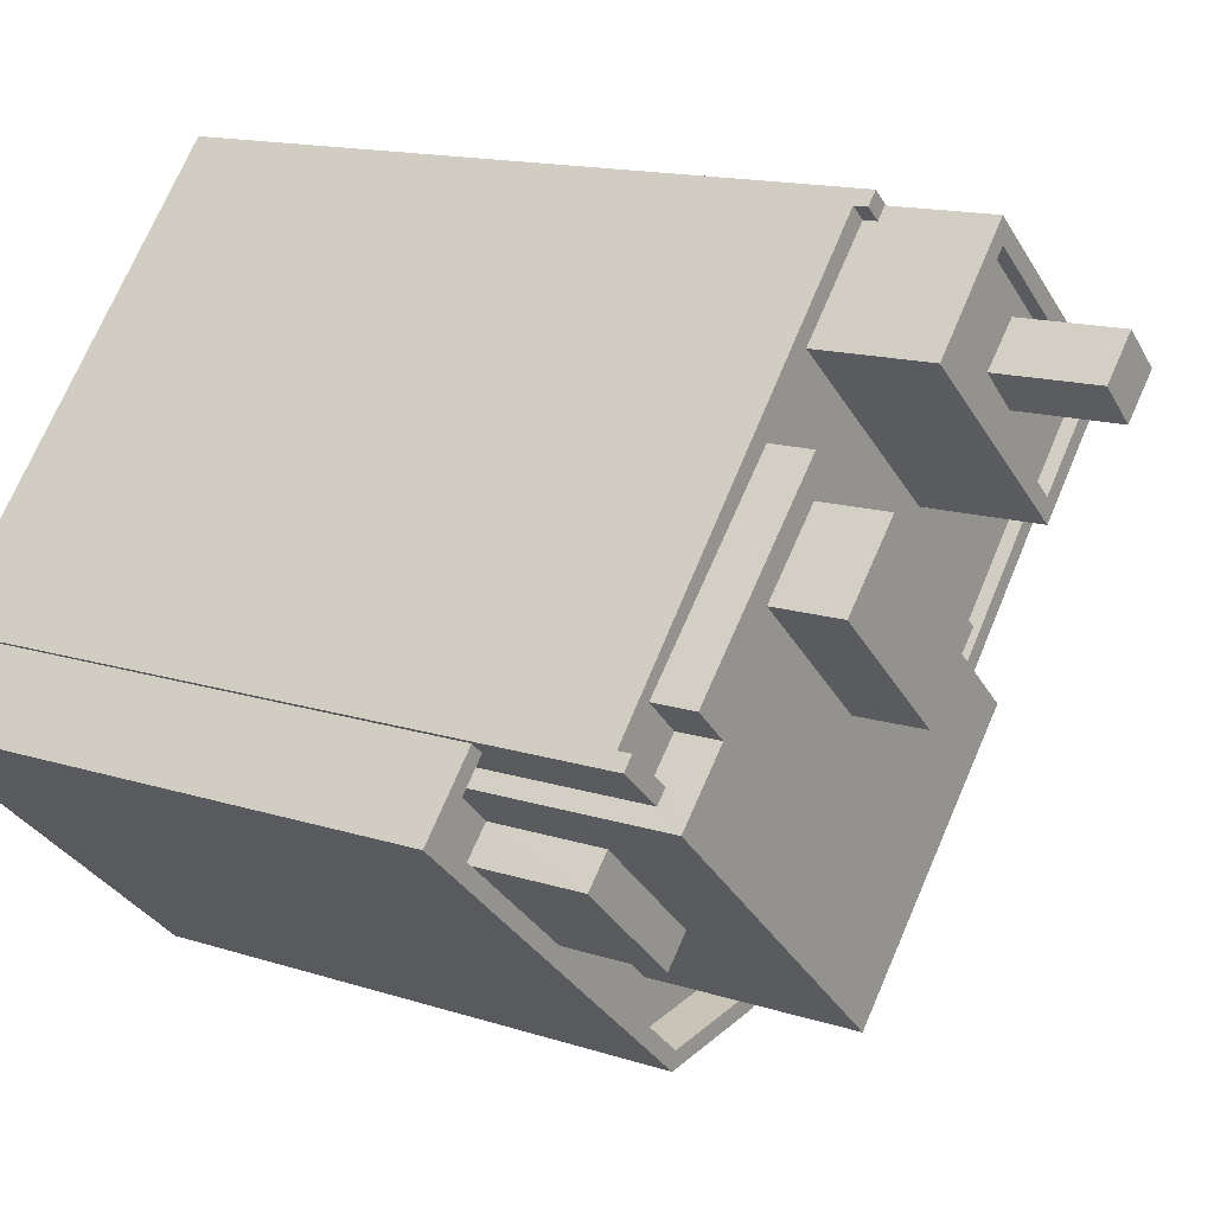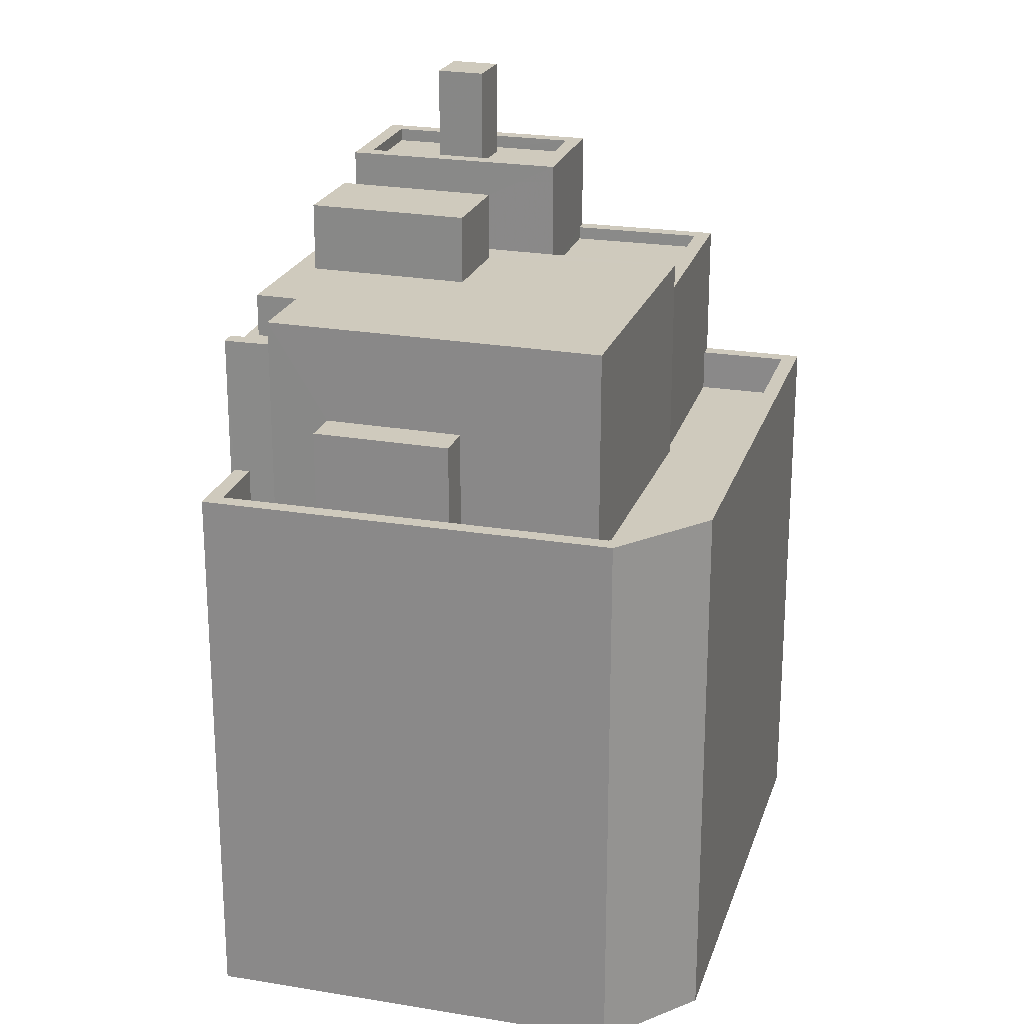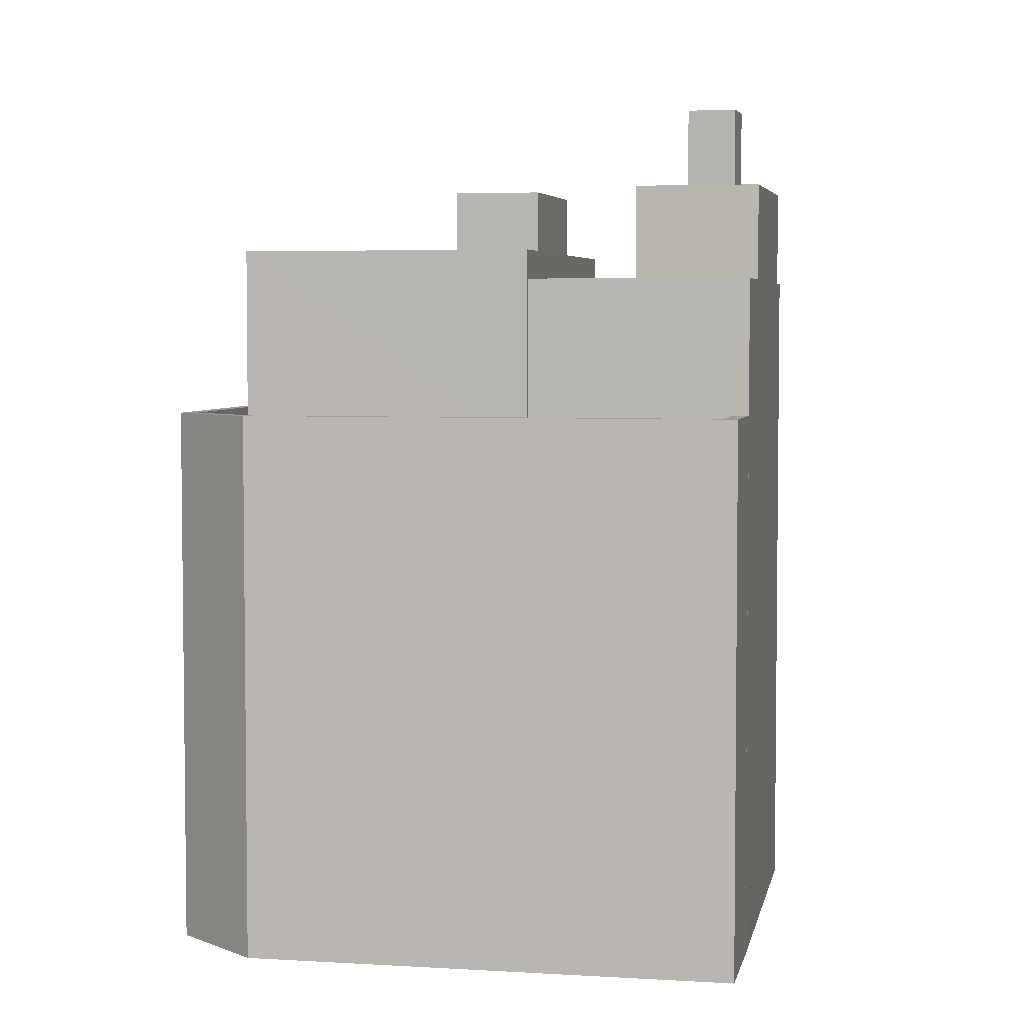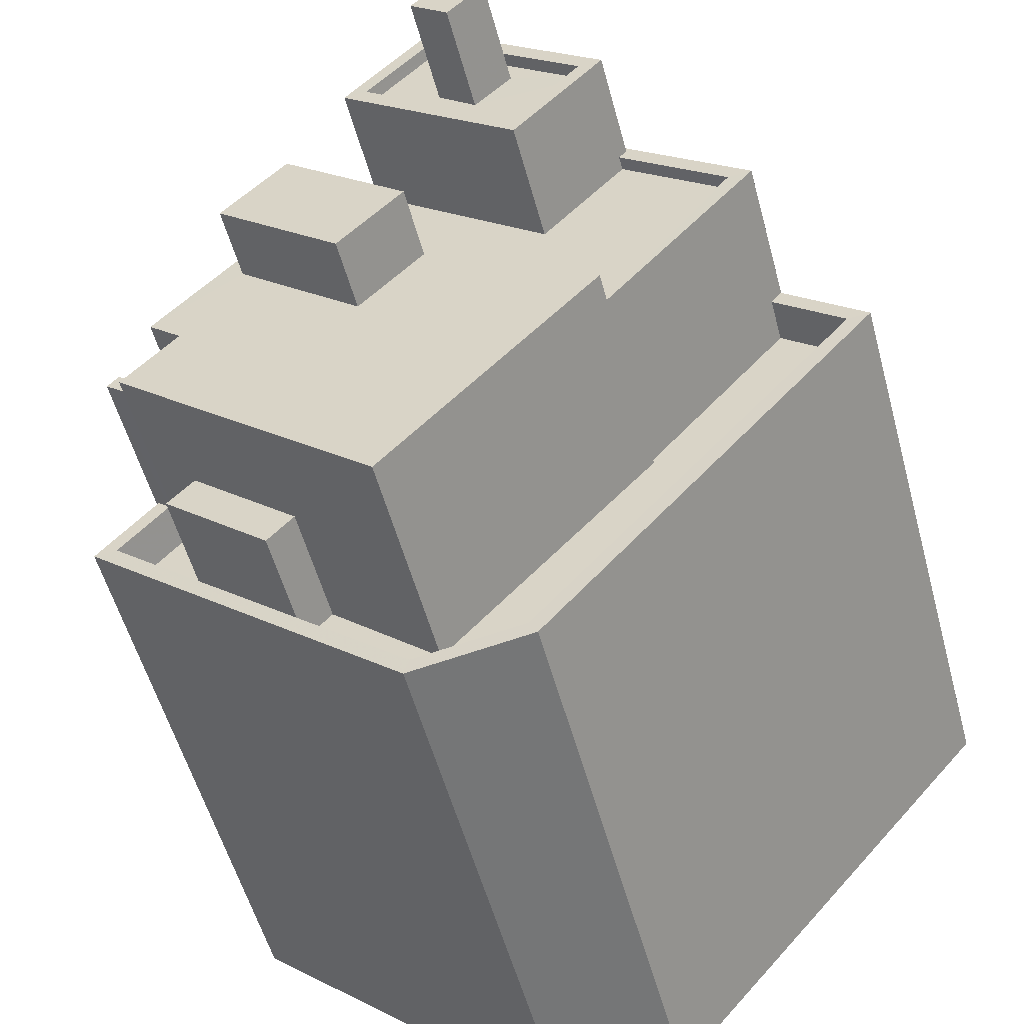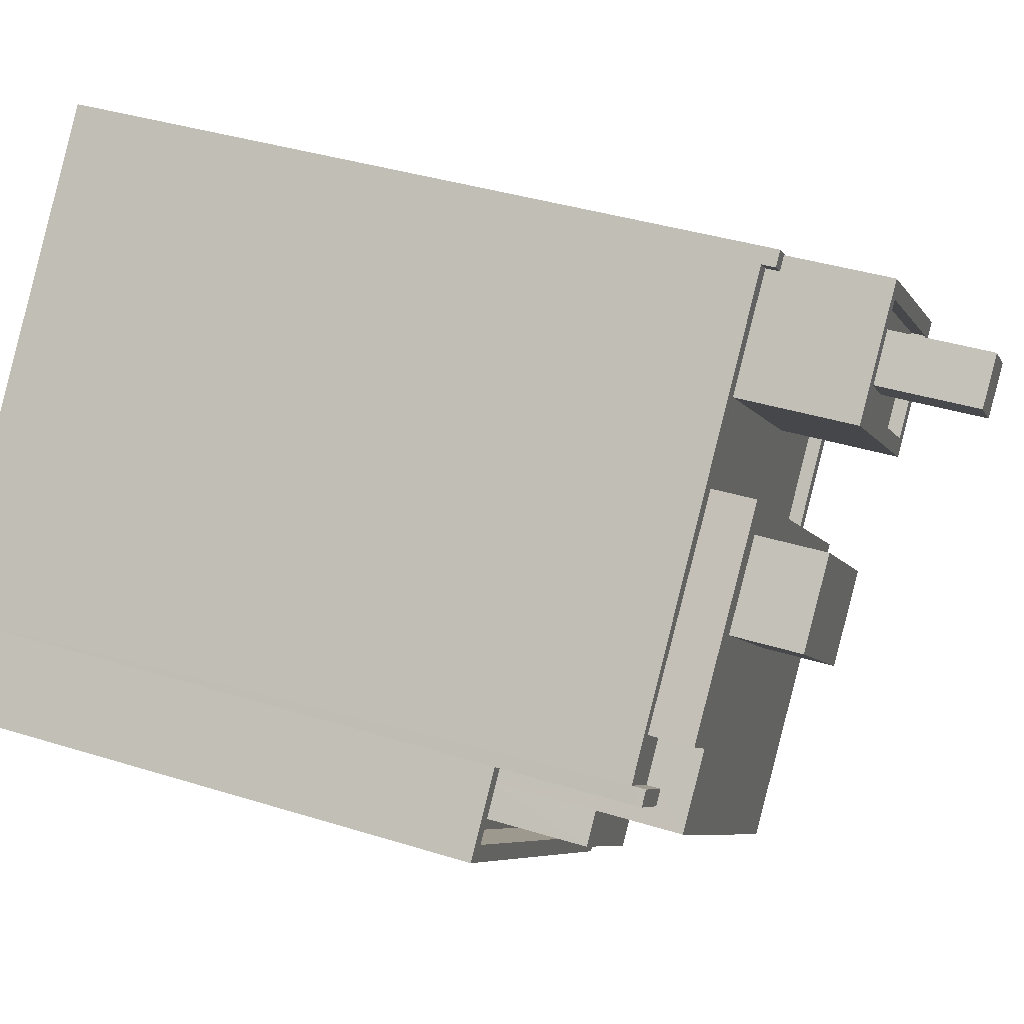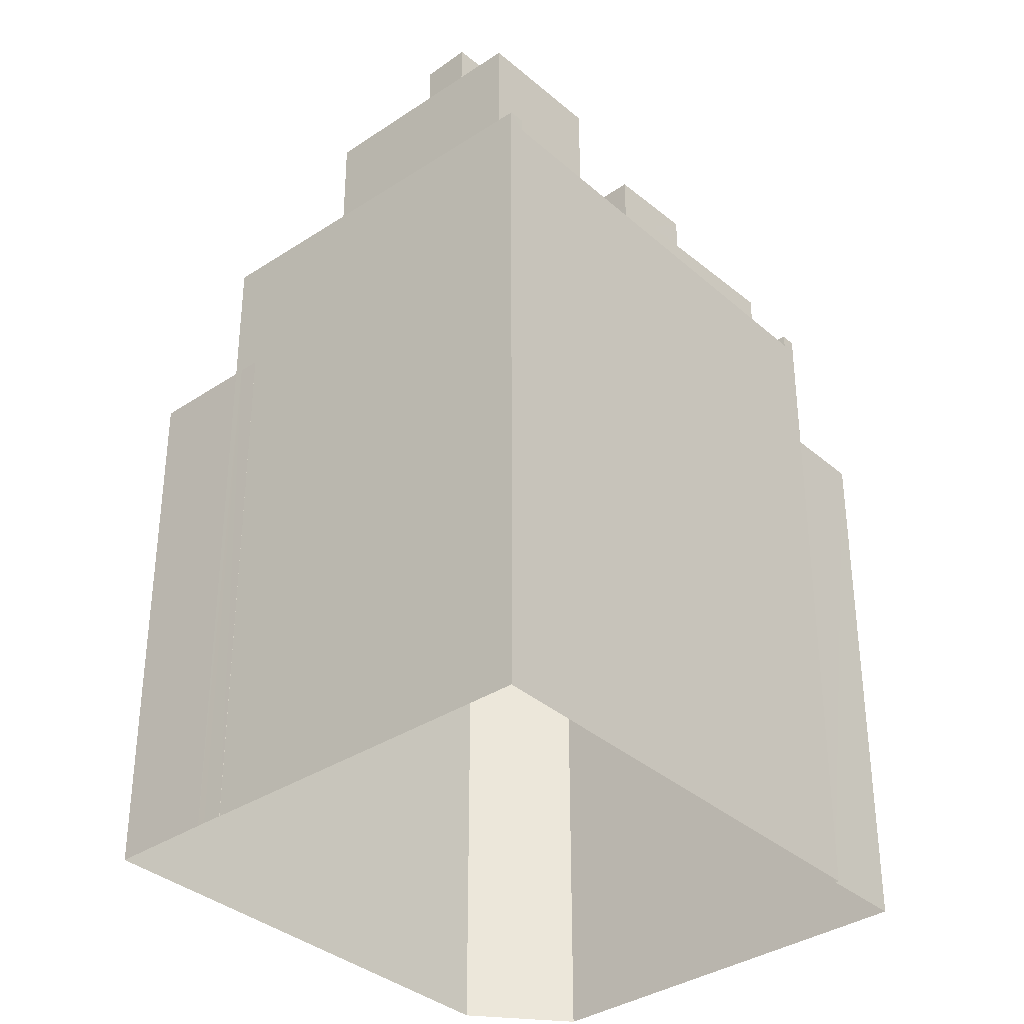
<metadata>
{"format":"obj","ext":"obj","renderer":"f3d","projection":"perspective","resolution":1024,"background":"white","views":[{"elev":13.9,"azim":-53.9,"up":"+Y"},{"elev":23.0,"azim":-25.3,"up":"+Z"},{"elev":4.4,"azim":60.2,"up":"+Z"},{"elev":-54.0,"azim":15.0,"up":"+Y"},{"elev":37.5,"azim":-68.1,"up":"+Y"},{"elev":-35.4,"azim":-179.5,"up":"+Z"}]}
</metadata>
<code>
v -5809 -3.654e+04 2.168
v -5811 -3.654e+04 2.169
v -5816 -3.654e+04 2.171
v -5804 -3.653e+04 2.17
v -5803 -3.654e+04 2.17
v -5817 -3.654e+04 2.171
v -5805 -3.653e+04 2.17
v -5804 -3.653e+04 2.17
v -5810 -3.653e+04 2.172
v -5816 -3.654e+04 2.171
v -5805 -3.653e+04 2.17
v -5805 -3.653e+04 2.17
v -5807 -3.654e+04 14.93
v -5805 -3.653e+04 14.93
v -5808 -3.653e+04 14.93
v -5815 -3.654e+04 14.93
v -5815 -3.654e+04 14.93
v -5815 -3.654e+04 14.93
v -5816 -3.654e+04 14.93
v -5813 -3.653e+04 14.93
v -5810 -3.653e+04 14.93
v -5807 -3.653e+04 14.93
v -5812 -3.653e+04 14.93
v -5810 -3.653e+04 14.93
v -5815 -3.654e+04 15.18
v -5816 -3.654e+04 15.18
v -5816 -3.654e+04 15.18
v -5815 -3.654e+04 15.18
v -5810 -3.653e+04 15.18
v -5810 -3.653e+04 15.18
v -5810 -3.653e+04 15.18
v -5810 -3.653e+04 15.18
v -5807 -3.654e+04 15.18
v -5807 -3.654e+04 15.18
v -5805 -3.653e+04 15.18
v -5807 -3.653e+04 15.18
v -5804 -3.653e+04 15.18
v -5807 -3.653e+04 15.18
v -5816 -3.654e+04 11.78
v -5816 -3.654e+04 11.78
v -5817 -3.654e+04 11.78
v -5805 -3.653e+04 11.78
v -5807 -3.654e+04 11.78
v -5807 -3.654e+04 11.78
v -5803 -3.654e+04 11.78
v -5811 -3.654e+04 11.77
v -5813 -3.654e+04 11.78
v -5815 -3.654e+04 11.78
v -5809 -3.654e+04 11.77
v -5811 -3.654e+04 11.78
v -5815 -3.654e+04 11.78
v -5815 -3.654e+04 11.78
v -5813 -3.654e+04 11.78
v -5805 -3.653e+04 12.58
v -5805 -3.653e+04 12.58
v -5805 -3.653e+04 12.58
v -5816 -3.654e+04 12.58
v -5817 -3.654e+04 12.58
v -5817 -3.654e+04 12.58
v -5804 -3.653e+04 12.58
v -5805 -3.653e+04 12.58
v -5803 -3.654e+04 12.58
v -5803 -3.654e+04 12.58
v -5811 -3.654e+04 12.57
v -5816 -3.654e+04 12.58
v -5809 -3.654e+04 12.57
v -5811 -3.654e+04 12.57
v -5809 -3.654e+04 12.57
v -5813 -3.654e+04 13.92
v -5815 -3.654e+04 13.92
v -5813 -3.654e+04 13.92
v -5815 -3.654e+04 13.92
v -5811 -3.654e+04 15.73
v -5811 -3.654e+04 15.73
v -5807 -3.654e+04 15.73
v -5810 -3.654e+04 15.73
v -5810 -3.654e+04 15.73
v -5814 -3.654e+04 15.73
v -5813 -3.653e+04 15.73
v -5815 -3.654e+04 15.73
v -5816 -3.654e+04 15.73
v -5813 -3.653e+04 15.73
v -5815 -3.654e+04 15.73
v -5814 -3.653e+04 15.73
v -5811 -3.654e+04 17.02
v -5813 -3.653e+04 17.02
v -5814 -3.653e+04 17.02
v -5810 -3.654e+04 17.02
v -5808 -3.653e+04 16.84
v -5808 -3.653e+04 16.84
v -5809 -3.653e+04 16.84
v -5810 -3.653e+04 16.84
v -5809 -3.653e+04 16.84
v -5809 -3.653e+04 16.84
v -5811 -3.653e+04 16.84
v -5810 -3.653e+04 16.84
v -5808 -3.653e+04 16.84
v -5807 -3.653e+04 16.84
v -5810 -3.653e+04 17.09
v -5807 -3.653e+04 17.09
v -5807 -3.653e+04 17.09
v -5810 -3.653e+04 17.09
v -5812 -3.653e+04 17.09
v -5808 -3.653e+04 17.09
v -5808 -3.653e+04 17.09
v -5811 -3.653e+04 17.09
v -5809 -3.653e+04 18.72
v -5810 -3.653e+04 18.72
v -5809 -3.653e+04 18.72
v -5808 -3.653e+04 18.72
f 1 2 3
f 4 5 1
f 2 6 3
f 7 8 4
f 9 3 10
f 7 11 12
f 11 3 9
f 11 1 3
f 7 4 1
f 7 1 11
f 13 14 15
f 16 17 18
f 18 17 19
f 13 15 20
f 20 21 19
f 15 14 22
f 20 19 17
f 23 24 21
f 15 23 20
f 23 21 20
f 25 26 27
f 25 28 26
f 29 30 31
f 32 29 31
f 33 34 35
f 32 36 37
f 37 35 34
f 36 38 35
f 32 31 36
f 37 36 35
f 39 40 41
f 42 43 44
f 45 42 44
f 41 46 47
f 48 40 39
f 45 44 49
f 46 49 50
f 51 39 52
f 47 50 53
f 41 47 52
f 44 50 49
f 39 41 52
f 50 47 46
f 54 55 56
f 57 58 59
f 60 61 62
f 60 62 63
f 58 64 59
f 65 57 59
f 66 63 62
f 66 67 64
f 62 68 66
f 67 66 68
f 59 64 67
f 69 70 71
f 69 72 70
f 73 74 75
f 75 76 77
f 73 78 74
f 73 75 77
f 77 76 79
f 80 78 73
f 80 81 78
f 76 82 79
f 82 83 84
f 82 84 79
f 84 80 73
f 80 84 83
f 85 86 87
f 85 88 86
f 89 90 91
f 92 93 94
f 93 92 95
f 90 96 91
f 96 95 92
f 96 92 91
f 97 98 94
f 93 97 94
f 98 90 89
f 98 89 94
f 99 100 101
f 102 99 101
f 102 103 99
f 104 105 101
f 100 104 101
f 103 105 104
f 99 103 106
f 106 103 104
f 107 108 109
f 110 107 109
f 29 32 21
f 27 19 10
f 32 9 21
f 26 19 27
f 19 9 10
f 21 9 19
f 8 7 54
f 11 9 56
f 54 56 37
f 8 54 37
f 56 9 32
f 37 56 32
f 43 42 61
f 34 43 61
f 60 4 8
f 34 61 37
f 60 8 37
f 61 60 37
f 3 57 10
f 10 57 27
f 27 65 25
f 65 40 48
f 65 48 25
f 57 65 27
f 30 29 21
f 24 30 21
f 22 14 35
f 38 22 35
f 33 35 14
f 13 33 14
f 19 26 28
f 18 19 28
f 58 3 6
f 58 57 3
f 5 66 1
f 5 63 66
f 66 2 1
f 66 64 2
f 6 64 58
f 6 2 64
f 11 55 12
f 11 56 55
f 4 63 5
f 4 60 63
f 54 12 55
f 54 7 12
f 42 45 62
f 61 42 62
f 68 62 45
f 49 68 45
f 68 49 46
f 67 68 46
f 41 59 67
f 46 41 67
f 40 65 59
f 41 40 59
f 52 71 70
f 52 47 71
f 51 52 70
f 72 51 70
f 53 71 47
f 53 69 71
f 72 39 51
f 39 72 81
f 53 50 69
f 50 74 69
f 69 78 72
f 78 81 72
f 74 78 69
f 48 39 25
f 39 81 25
f 18 28 16
f 16 28 80
f 28 81 80
f 25 81 28
f 17 16 80
f 83 17 80
f 20 83 82
f 20 17 83
f 82 76 20
f 13 20 76
f 43 34 44
f 33 76 75
f 44 34 75
f 13 76 33
f 34 33 75
f 74 50 44
f 75 74 44
f 84 73 85
f 87 84 85
f 79 84 87
f 86 79 87
f 88 79 86
f 88 77 79
f 77 88 85
f 73 77 85
f 15 38 105
f 105 38 101
f 15 22 38
f 101 38 36
f 96 90 99
f 90 98 100
f 99 90 100
f 104 98 97
f 104 100 98
f 97 93 104
f 93 95 106
f 93 106 104
f 106 95 96
f 99 106 96
f 23 15 105
f 103 23 105
f 24 23 30
f 31 30 102
f 102 30 103
f 30 23 103
f 101 36 31
f 102 101 31
f 92 109 108
f 92 94 109
f 91 92 108
f 107 91 108
f 110 91 107
f 110 89 91
f 109 89 110
f 109 94 89

</code>
